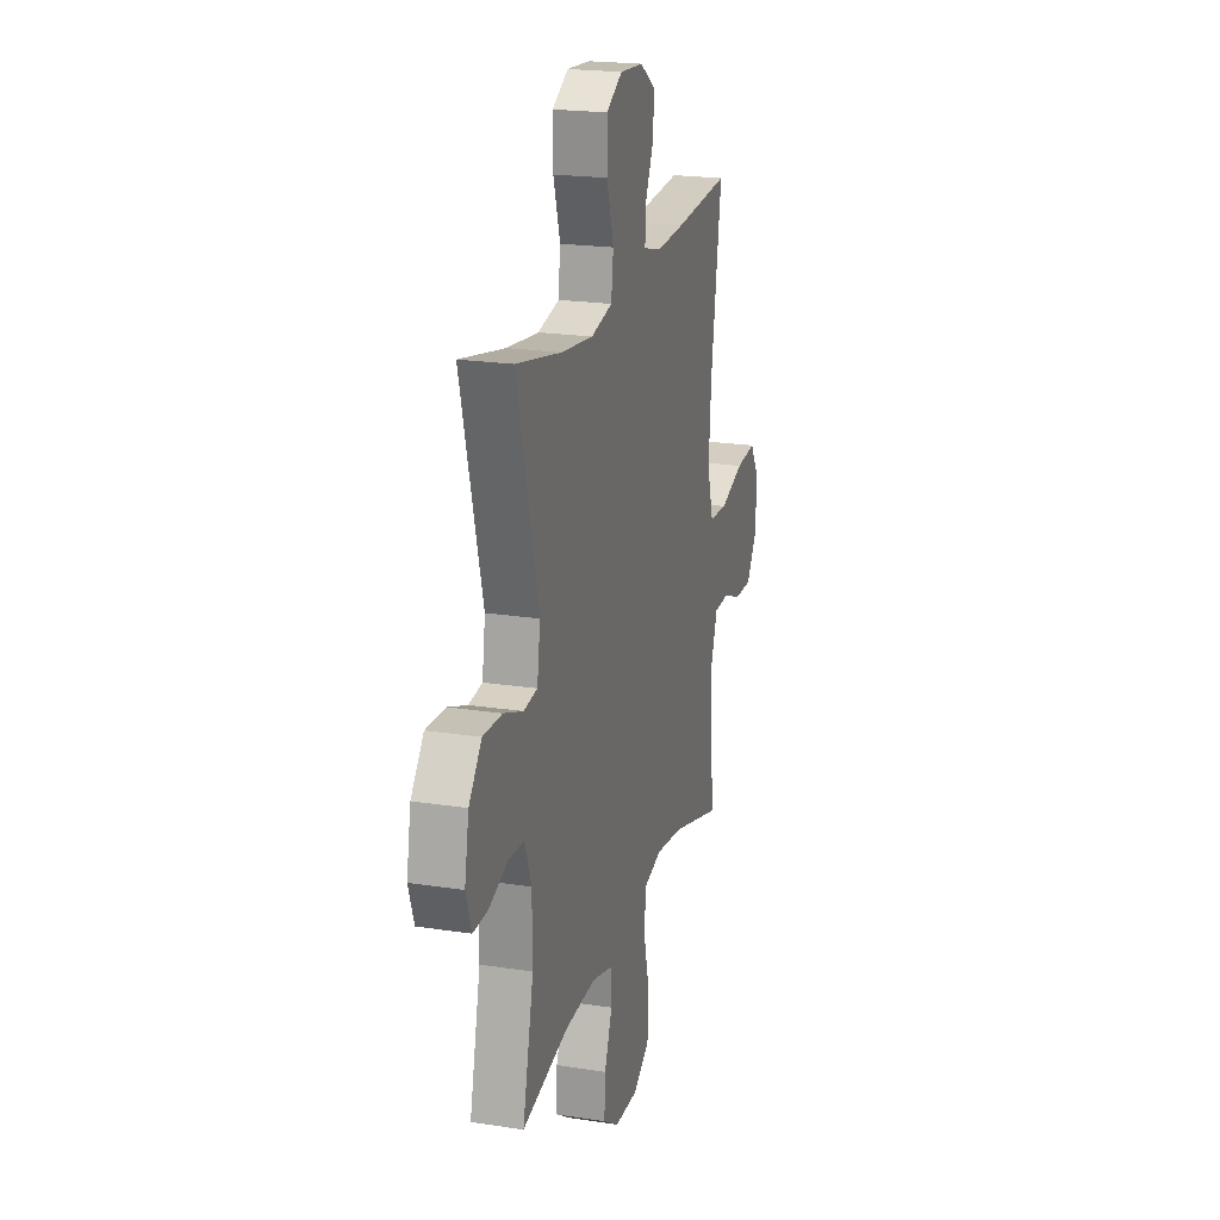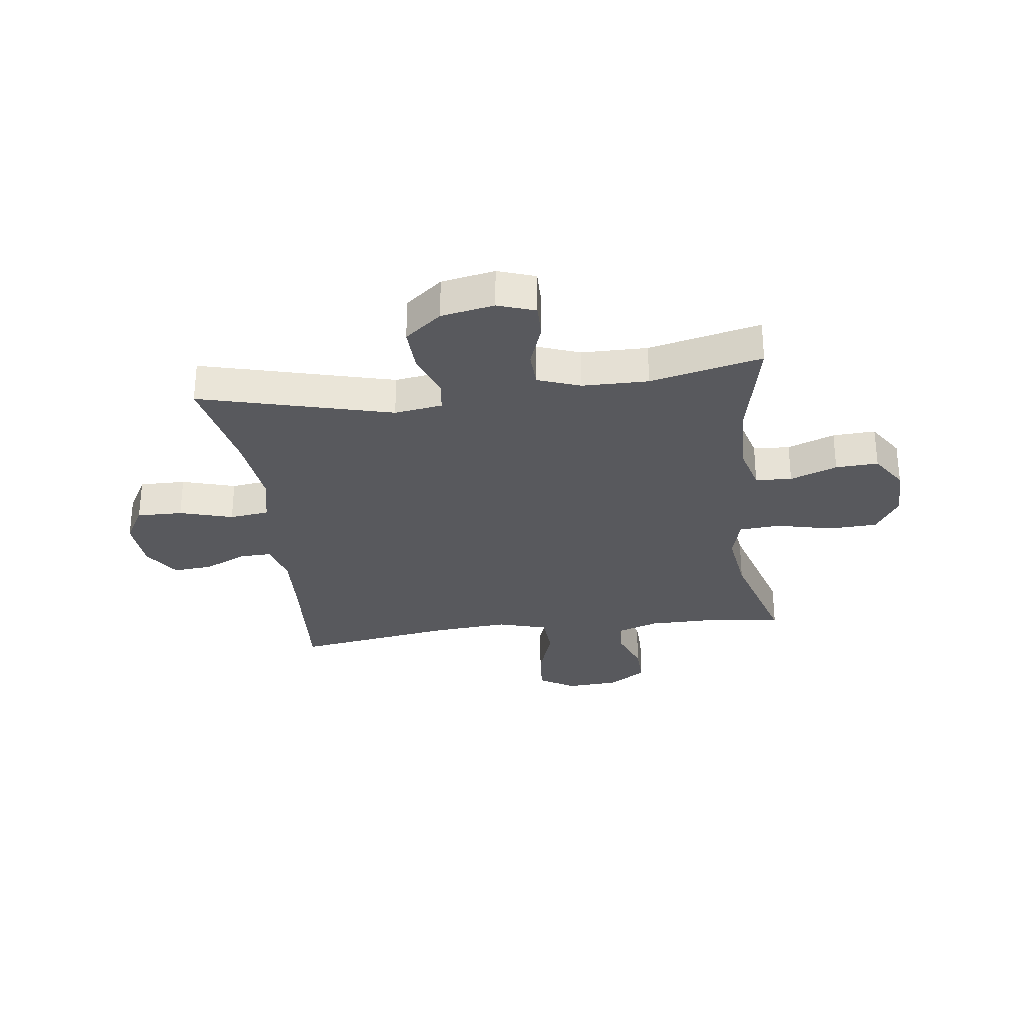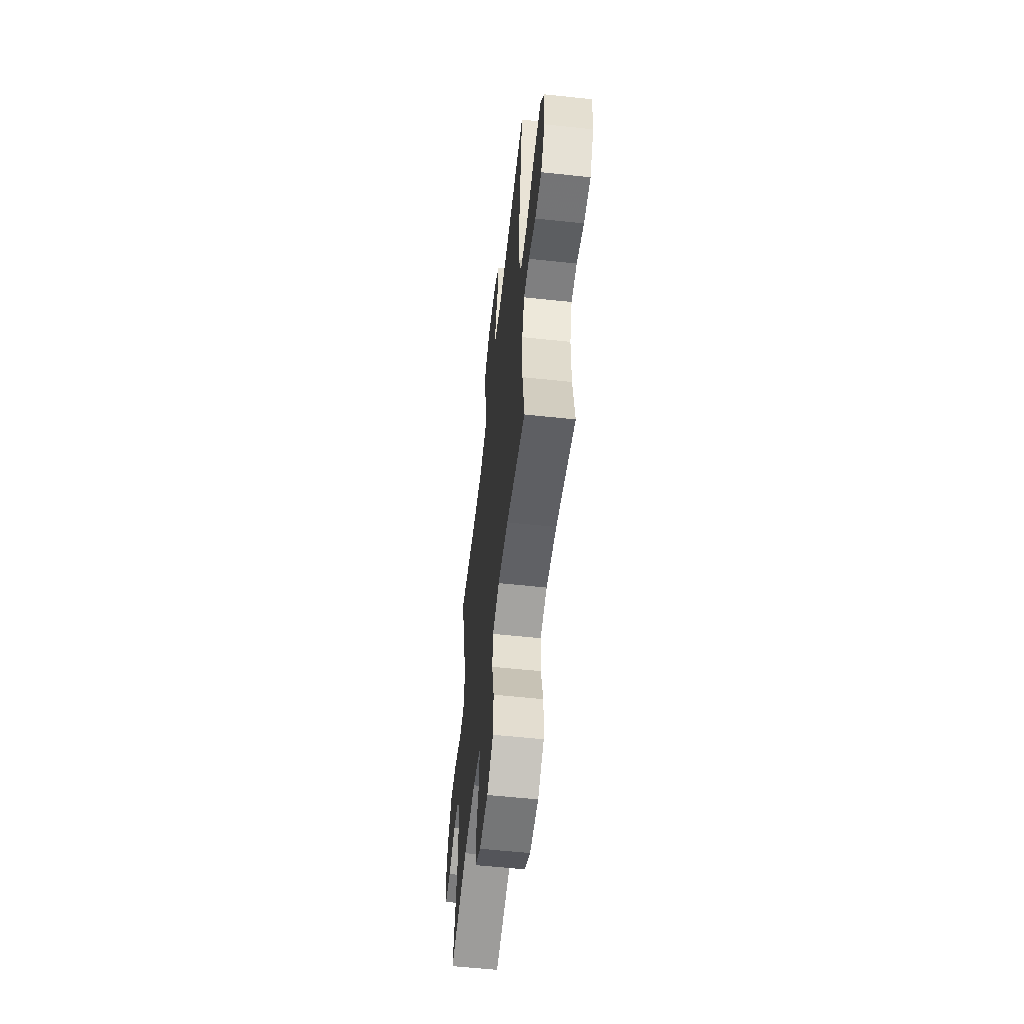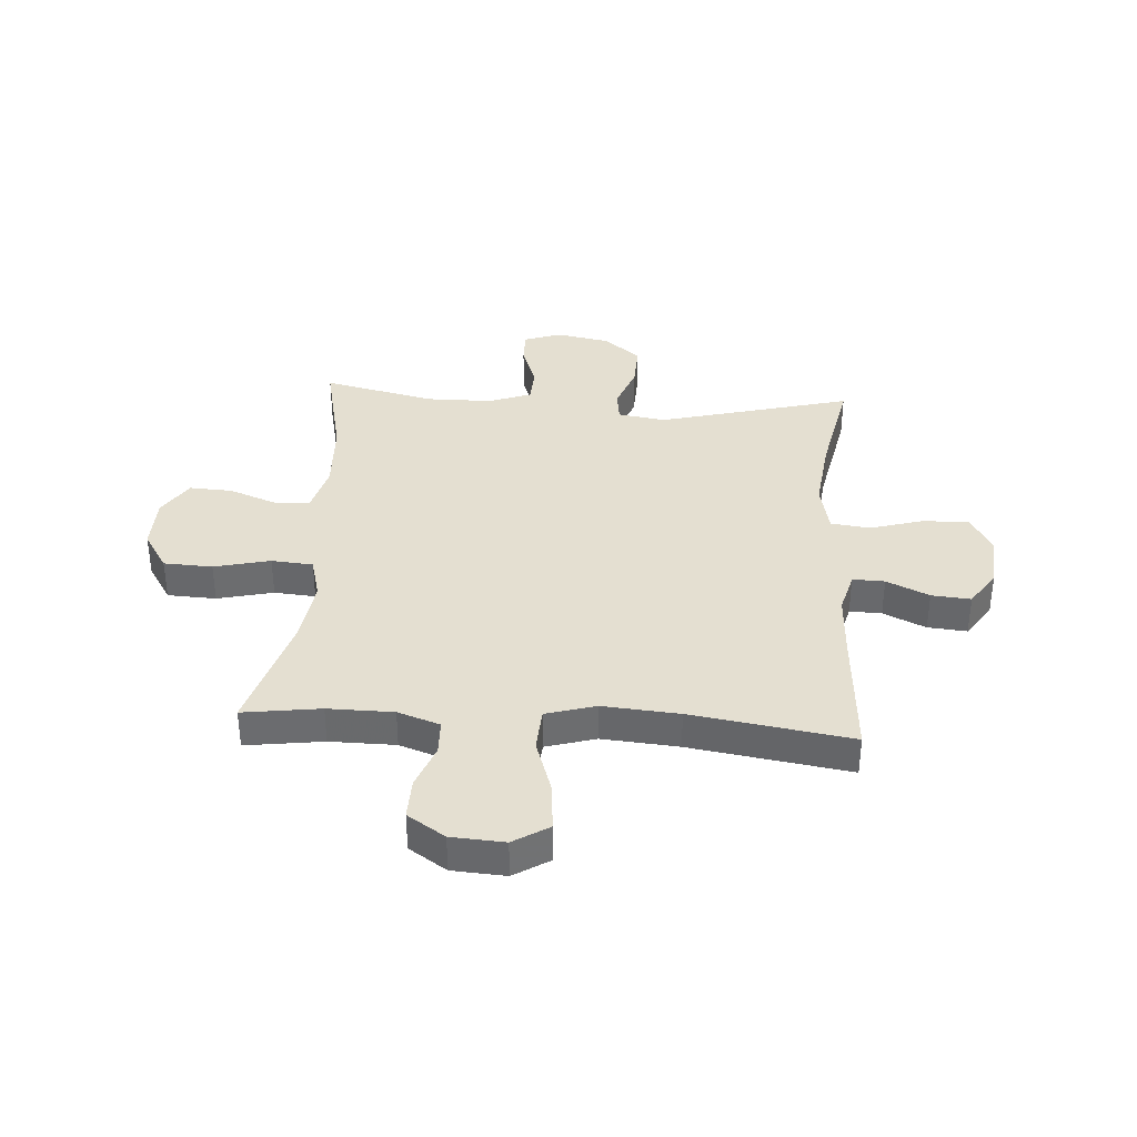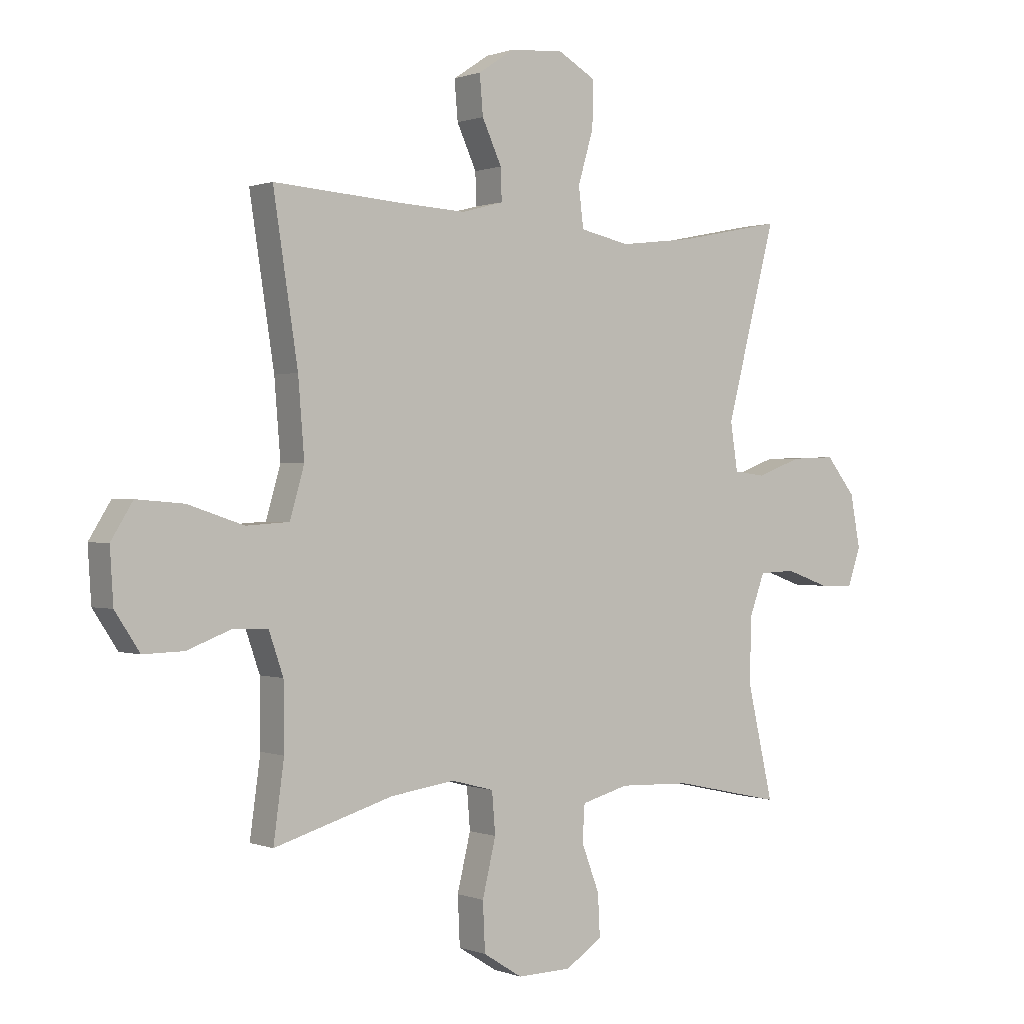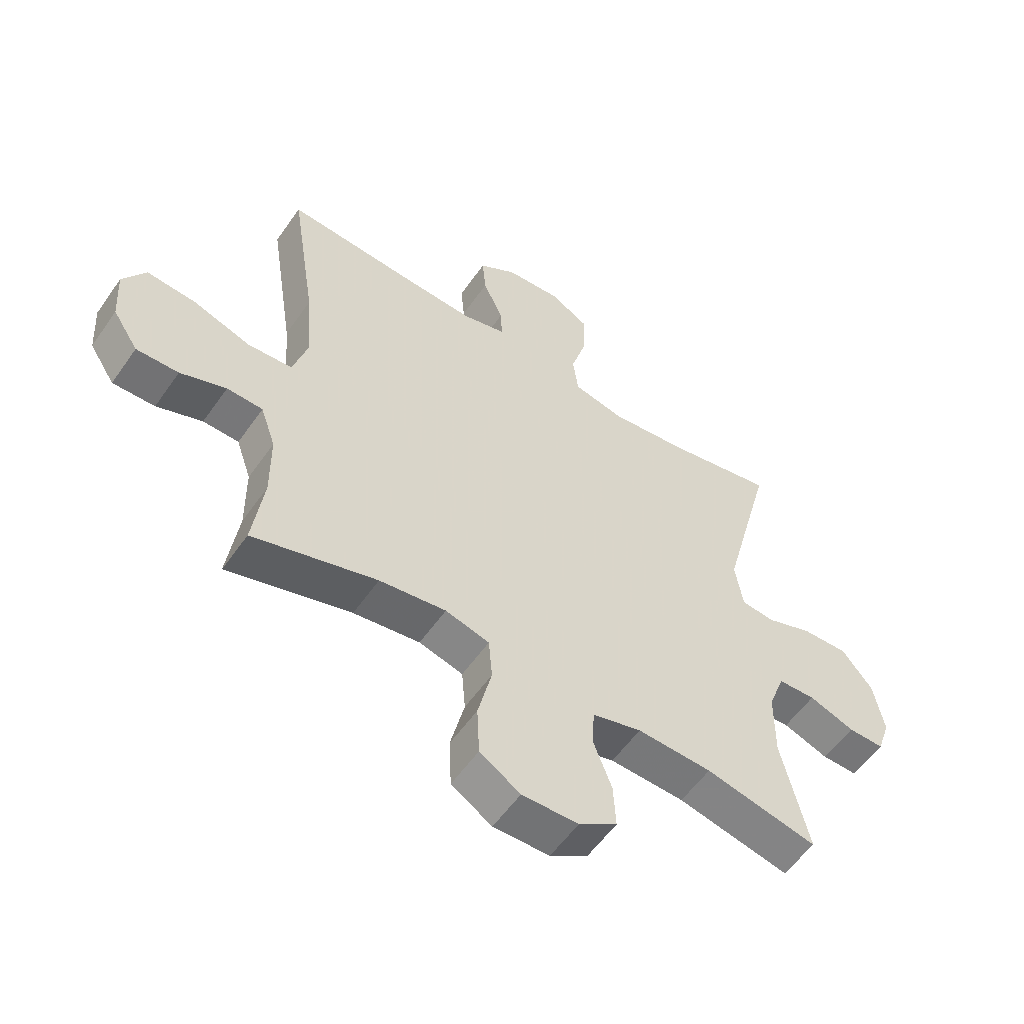
<metadata>
{"format":"obj","ext":"obj","renderer":"f3d","projection":"perspective","resolution":1024,"background":"white","views":[{"elev":20.8,"azim":105.6,"up":"+Z"},{"elev":-29.8,"azim":97.3,"up":"+Y"},{"elev":-57.9,"azim":-96.3,"up":"+Z"},{"elev":36.6,"azim":-86.2,"up":"+Y"},{"elev":0.5,"azim":-36.2,"up":"+Z"},{"elev":-56.4,"azim":-34.5,"up":"+Z"}]}
</metadata>
<code>
v -0.5 0.07 0.5
v -0.269 0.07 0.484
v -0.151 0.07 0.478
v -0.076 0.07 0.498
v -0.078 0.07 0.555
v -0.113 0.07 0.631
v -0.119 0.07 0.701
v -0.054 0.07 0.744
v 0.042 0.07 0.751
v 0.109 0.07 0.713
v 0.108 0.07 0.631
v 0.08 0.07 0.536
v 0.089 0.07 0.465
v 0.178 0.07 0.446
v 0.311 0.07 0.462
v 0.5 0.07 0.5
v 0.41 0.07 0.156
v 0.423 0.07 0.07
v 0.48 0.07 0.063
v 0.561 0.07 0.093
v 0.641 0.07 0.096
v 0.694 0.07 0.03
v 0.712 0.07 -0.065
v 0.689 0.07 -0.132
v 0.627 0.07 -0.131
v 0.548 0.07 -0.103
v 0.483 0.07 -0.106
v 0.455 0.07 -0.182
v 0.454 0.07 -0.3
v 0.5 0.07 -0.5
v 0.306 0.07 -0.458
v 0.177 0.07 -0.453
v 0.092 0.07 -0.476
v 0.088 0.07 -0.541
v 0.12 0.07 -0.625
v 0.124 0.07 -0.701
v 0.058 0.07 -0.744
v -0.039 0.07 -0.746
v -0.109 0.07 -0.702
v -0.113 0.07 -0.615
v -0.089 0.07 -0.515
v -0.095 0.07 -0.441
v -0.171 0.07 -0.421
v -0.286 0.07 -0.437
v -0.5 0.07 -0.5
v -0.481 0.07 -0.362
v -0.482 0.07 -0.245
v -0.508 0.07 -0.17
v -0.57 0.07 -0.168
v -0.649 0.07 -0.198
v -0.722 0.07 -0.2
v -0.766 0.07 -0.133
v -0.772 0.07 -0.038
v -0.733 0.07 0.025
v -0.648 0.07 0.018
v -0.548 0.07 -0.015
v -0.471 0.07 -0.01
v -0.445 0.07 0.079
v -0.456 0.07 0.215
v -0.5 0 0.5
v -0.269 0 0.484
v -0.151 0 0.478
v -0.076 0 0.498
v -0.078 0 0.555
v -0.113 0 0.631
v -0.119 0 0.701
v -0.054 0 0.744
v 0.042 0 0.751
v 0.109 0 0.713
v 0.108 0 0.631
v 0.08 0 0.536
v 0.089 0 0.465
v 0.178 0 0.446
v 0.311 0 0.462
v 0.5 0 0.5
v 0.41 0 0.156
v 0.423 0 0.07
v 0.48 0 0.063
v 0.561 0 0.093
v 0.641 0 0.096
v 0.694 0 0.03
v 0.712 0 -0.065
v 0.689 0 -0.132
v 0.627 0 -0.131
v 0.548 0 -0.103
v 0.483 0 -0.106
v 0.455 0 -0.182
v 0.454 0 -0.3
v 0.5 0 -0.5
v 0.306 0 -0.458
v 0.177 0 -0.453
v 0.092 0 -0.476
v 0.088 0 -0.541
v 0.12 0 -0.625
v 0.124 0 -0.701
v 0.058 0 -0.744
v -0.039 0 -0.746
v -0.109 0 -0.702
v -0.113 0 -0.615
v -0.089 0 -0.515
v -0.095 0 -0.441
v -0.171 0 -0.421
v -0.286 0 -0.437
v -0.5 0 -0.5
v -0.481 0 -0.362
v -0.482 0 -0.245
v -0.508 0 -0.17
v -0.57 0 -0.168
v -0.649 0 -0.198
v -0.722 0 -0.2
v -0.766 0 -0.133
v -0.772 0 -0.038
v -0.733 0 0.025
v -0.648 0 0.018
v -0.548 0 -0.015
v -0.471 0 -0.01
v -0.445 0 0.079
v -0.456 0 0.215
f 54 55 56
f 53 54 56
f 52 53 56
f 51 52 56
f 50 51 56
f 49 50 56
f 48 49 56 57
f 47 48 57 58
f 44 45 46
f 46 47 58
f 44 46 58
f 43 44 58
f 39 40 41
f 38 39 41
f 37 38 41
f 36 37 41
f 35 36 41
f 34 35 41
f 33 34 41 42
f 43 58 59
f 42 43 59
f 33 42 59
f 32 33 59
f 24 25 26
f 23 24 26
f 22 23 26
f 21 22 26
f 20 21 26
f 19 20 26
f 18 19 26 27
f 15 16 17
f 14 15 17 18
f 18 27 28
f 14 18 28
f 13 14 28
f 10 11 12
f 9 10 12
f 8 9 12
f 7 8 12
f 6 7 12
f 5 6 12
f 4 5 12 13
f 59 1 2
f 32 59 2
f 31 32 2
f 31 2 3
f 30 31 3
f 29 30 3
f 13 28 29
f 4 13 29
f 3 4 29
f 115 114 113
f 115 113 112
f 115 112 111
f 115 111 110
f 115 110 109
f 115 109 108
f 116 115 108 107
f 117 116 107 106
f 105 104 103
f 117 106 105
f 117 105 103
f 117 103 102
f 100 99 98
f 100 98 97
f 100 97 96
f 100 96 95
f 100 95 94
f 100 94 93
f 101 100 93 92
f 118 117 102
f 118 102 101
f 118 101 92
f 118 92 91
f 85 84 83
f 85 83 82
f 85 82 81
f 85 81 80
f 85 80 79
f 85 79 78
f 86 85 78 77
f 76 75 74
f 77 76 74 73
f 87 86 77
f 87 77 73
f 87 73 72
f 71 70 69
f 71 69 68
f 71 68 67
f 71 67 66
f 71 66 65
f 71 65 64
f 72 71 64 63
f 61 60 118
f 61 118 91
f 61 91 90
f 62 61 90
f 62 90 89
f 62 89 88
f 88 87 72
f 88 72 63
f 88 63 62
f 1 60 61 2
f 2 61 62 3
f 3 62 63 4
f 4 63 64 5
f 5 64 65 6
f 6 65 66 7
f 7 66 67 8
f 8 67 68 9
f 9 68 69 10
f 10 69 70 11
f 11 70 71 12
f 12 71 72 13
f 13 72 73 14
f 14 73 74 15
f 15 74 75 16
f 16 75 76 17
f 17 76 77 18
f 18 77 78 19
f 19 78 79 20
f 20 79 80 21
f 21 80 81 22
f 22 81 82 23
f 23 82 83 24
f 24 83 84 25
f 25 84 85 26
f 26 85 86 27
f 27 86 87 28
f 28 87 88 29
f 29 88 89 30
f 30 89 90 31
f 31 90 91 32
f 32 91 92 33
f 33 92 93 34
f 34 93 94 35
f 35 94 95 36
f 36 95 96 37
f 37 96 97 38
f 38 97 98 39
f 39 98 99 40
f 40 99 100 41
f 41 100 101 42
f 42 101 102 43
f 43 102 103 44
f 44 103 104 45
f 45 104 105 46
f 46 105 106 47
f 47 106 107 48
f 48 107 108 49
f 49 108 109 50
f 50 109 110 51
f 51 110 111 52
f 52 111 112 53
f 53 112 113 54
f 54 113 114 55
f 55 114 115 56
f 56 115 116 57
f 57 116 117 58
f 58 117 118 59
f 59 118 60 1

</code>
